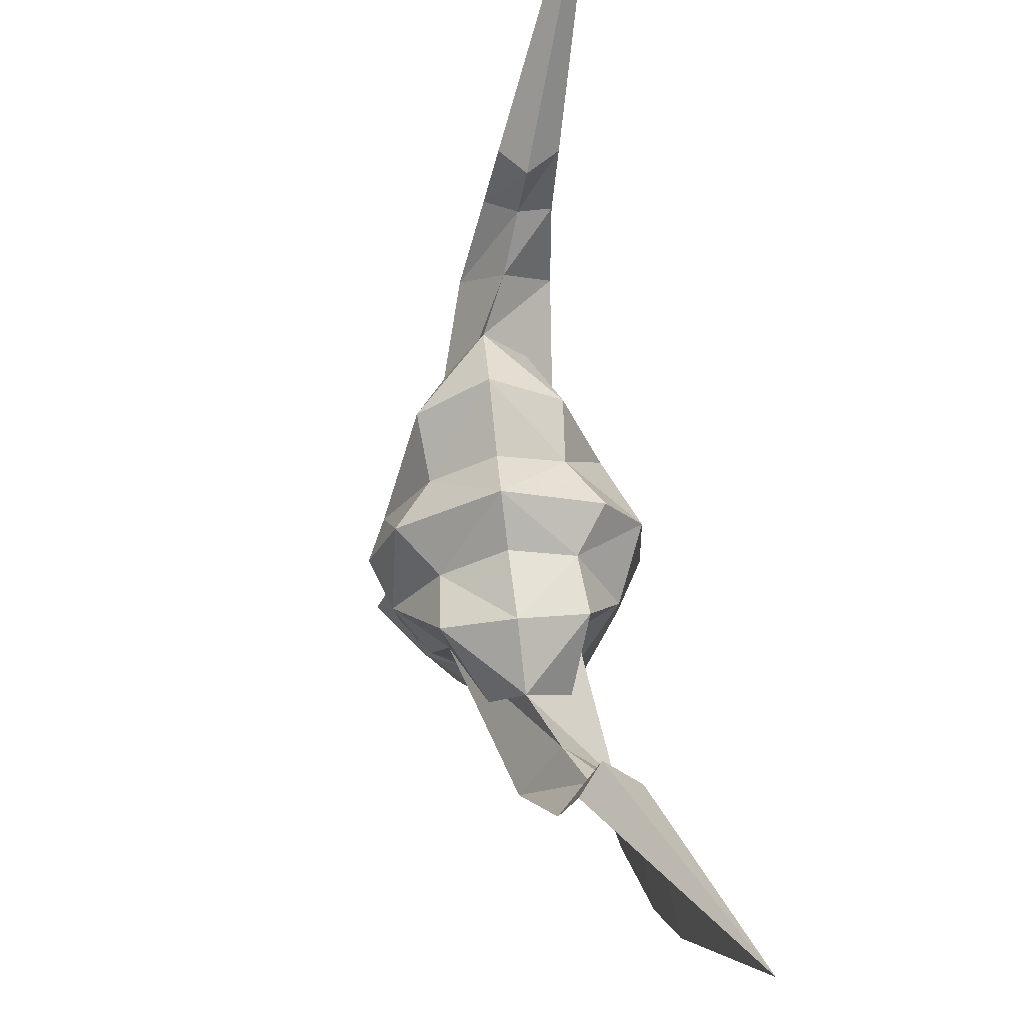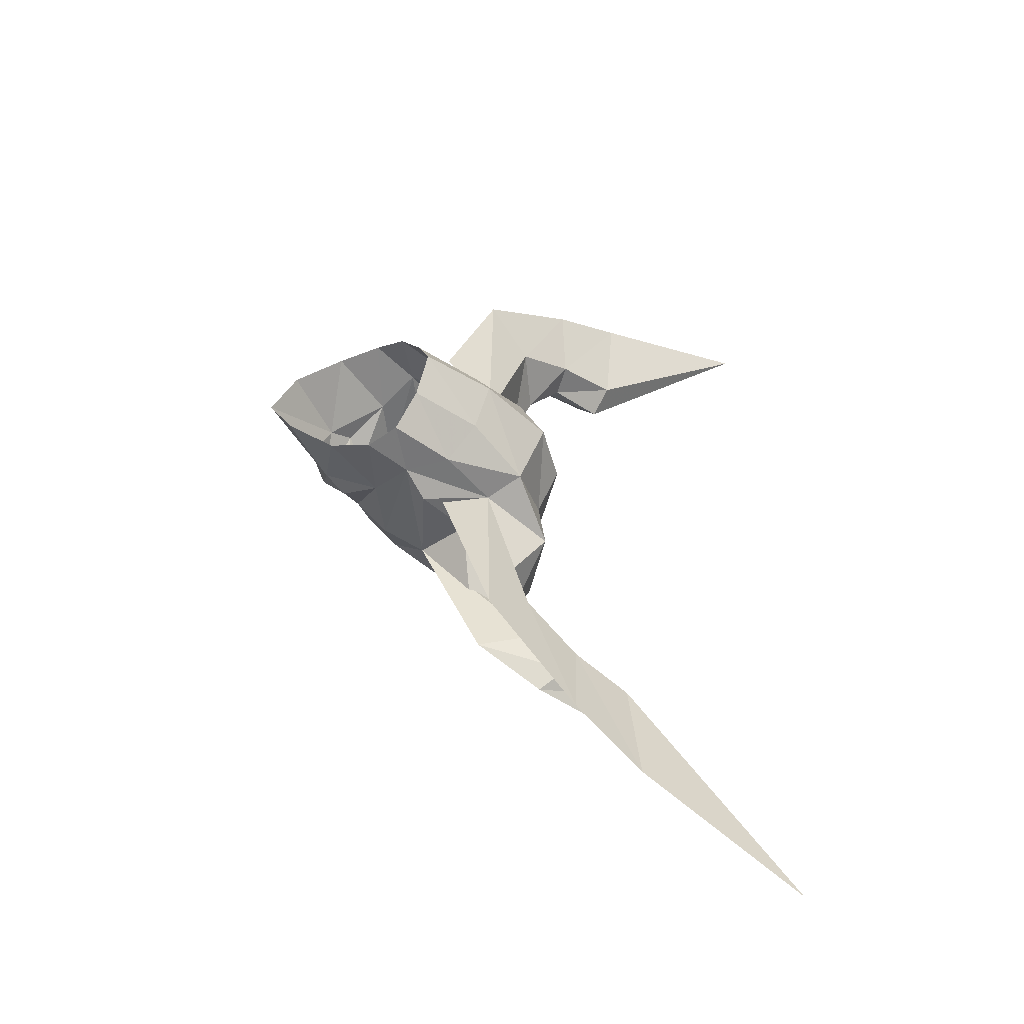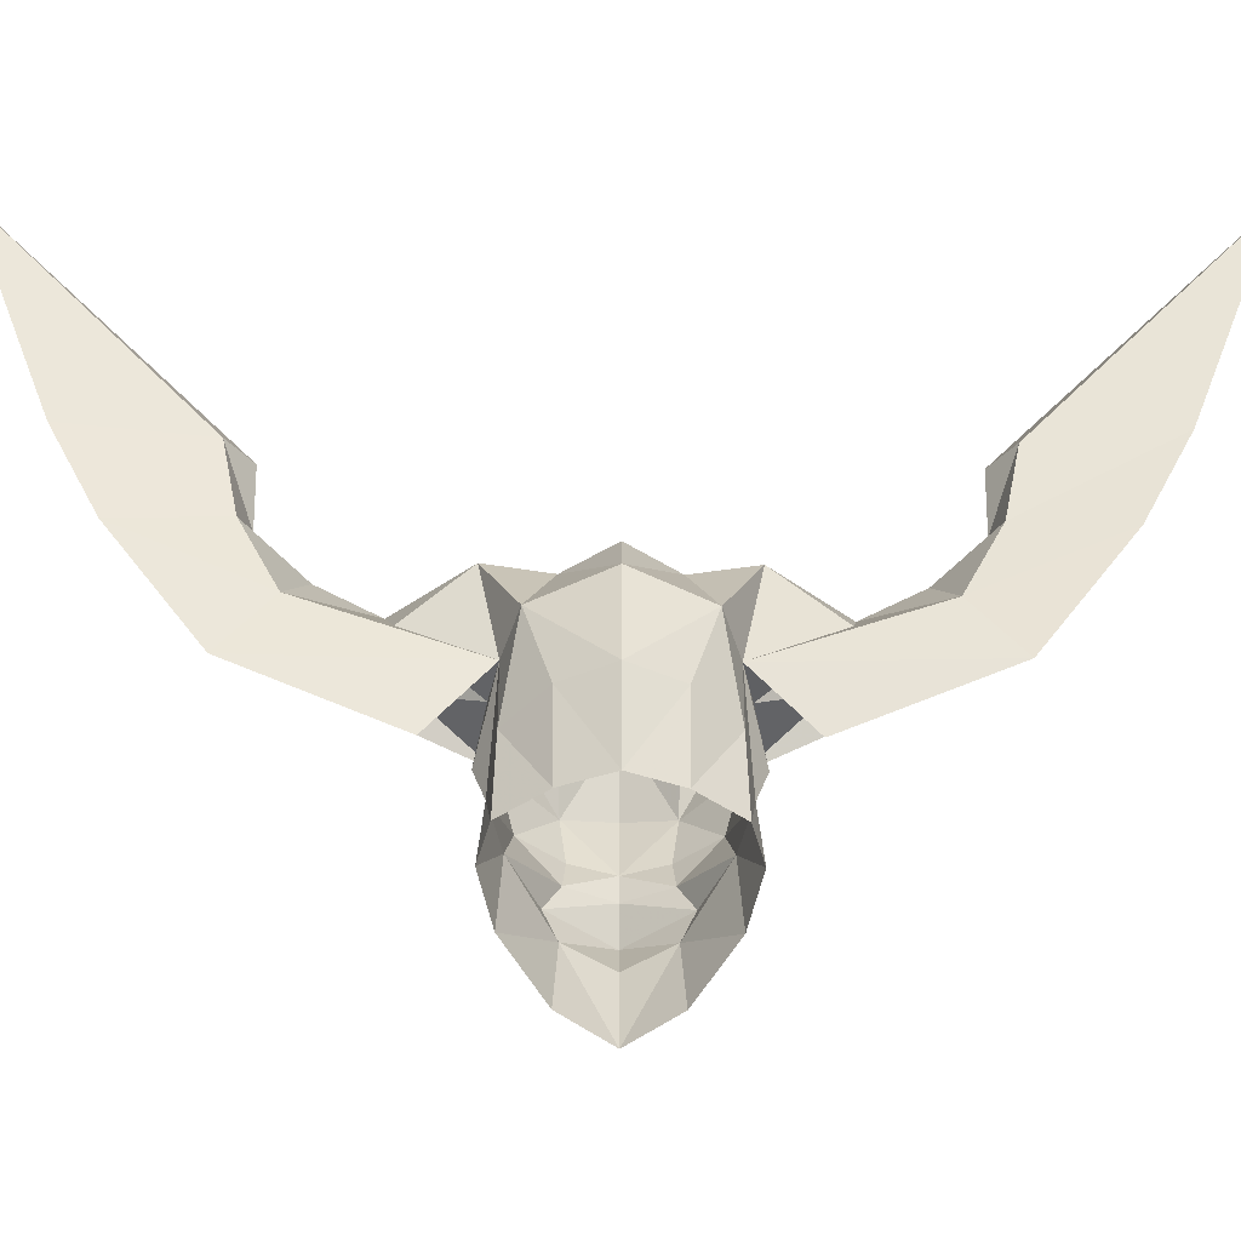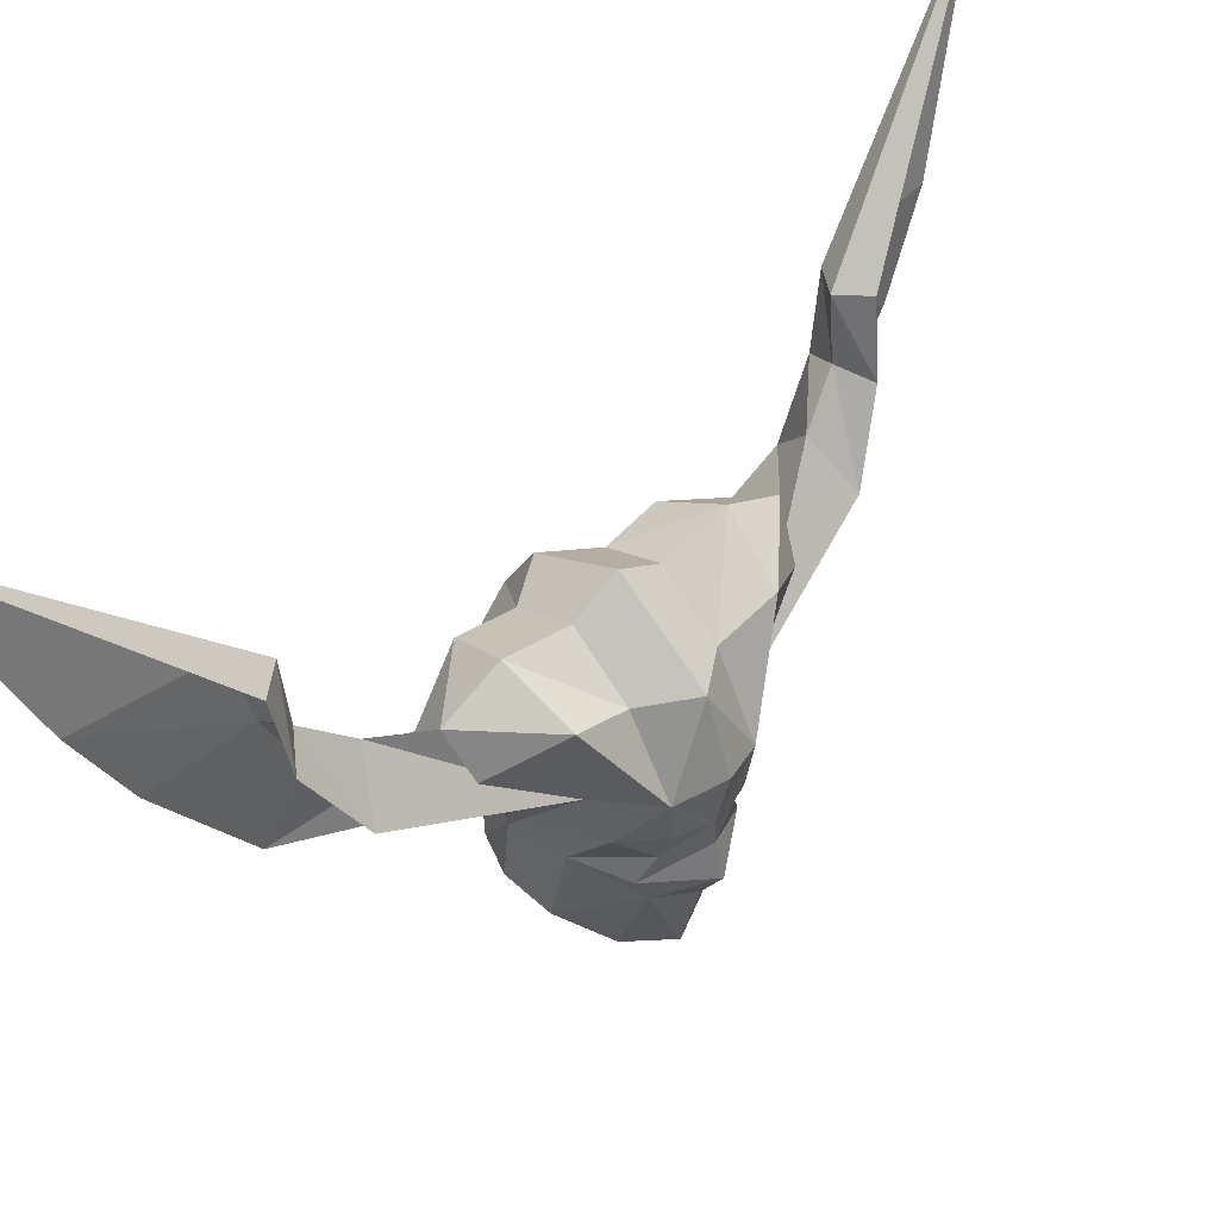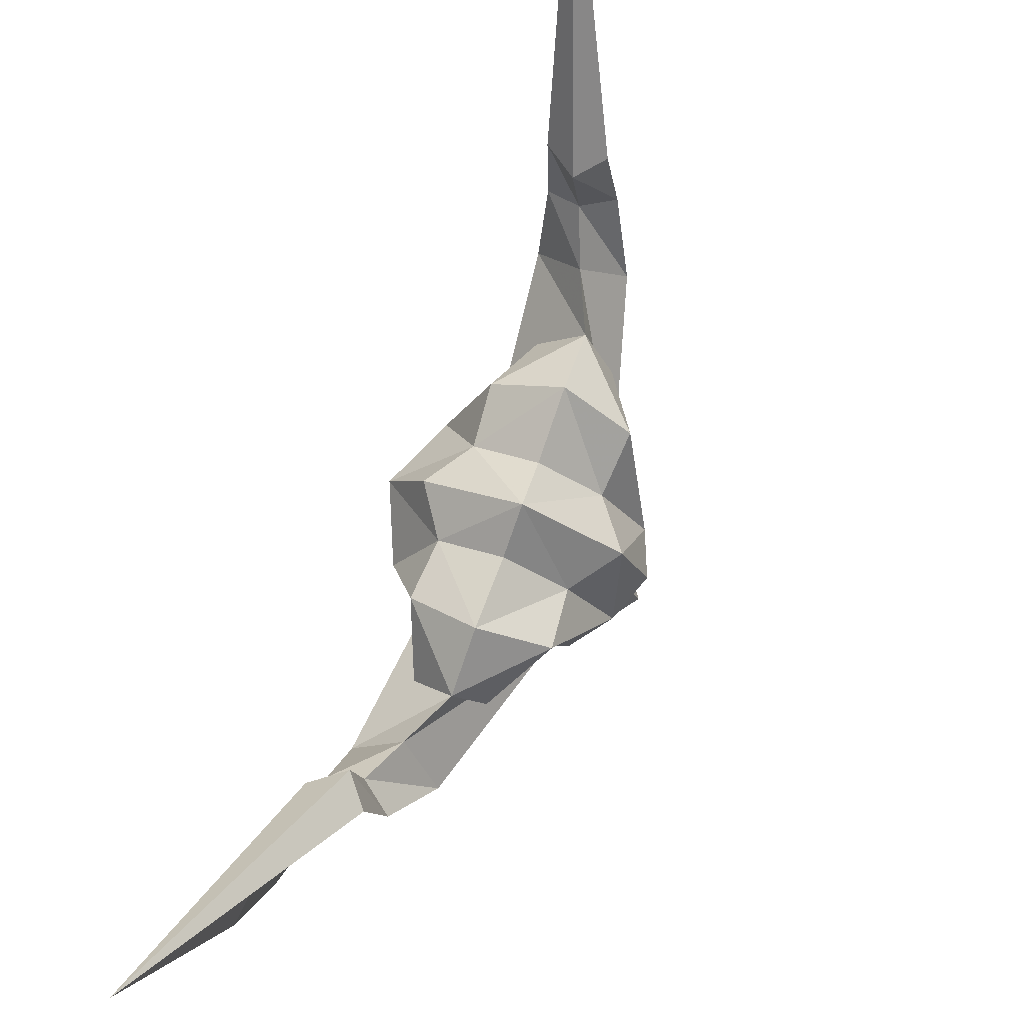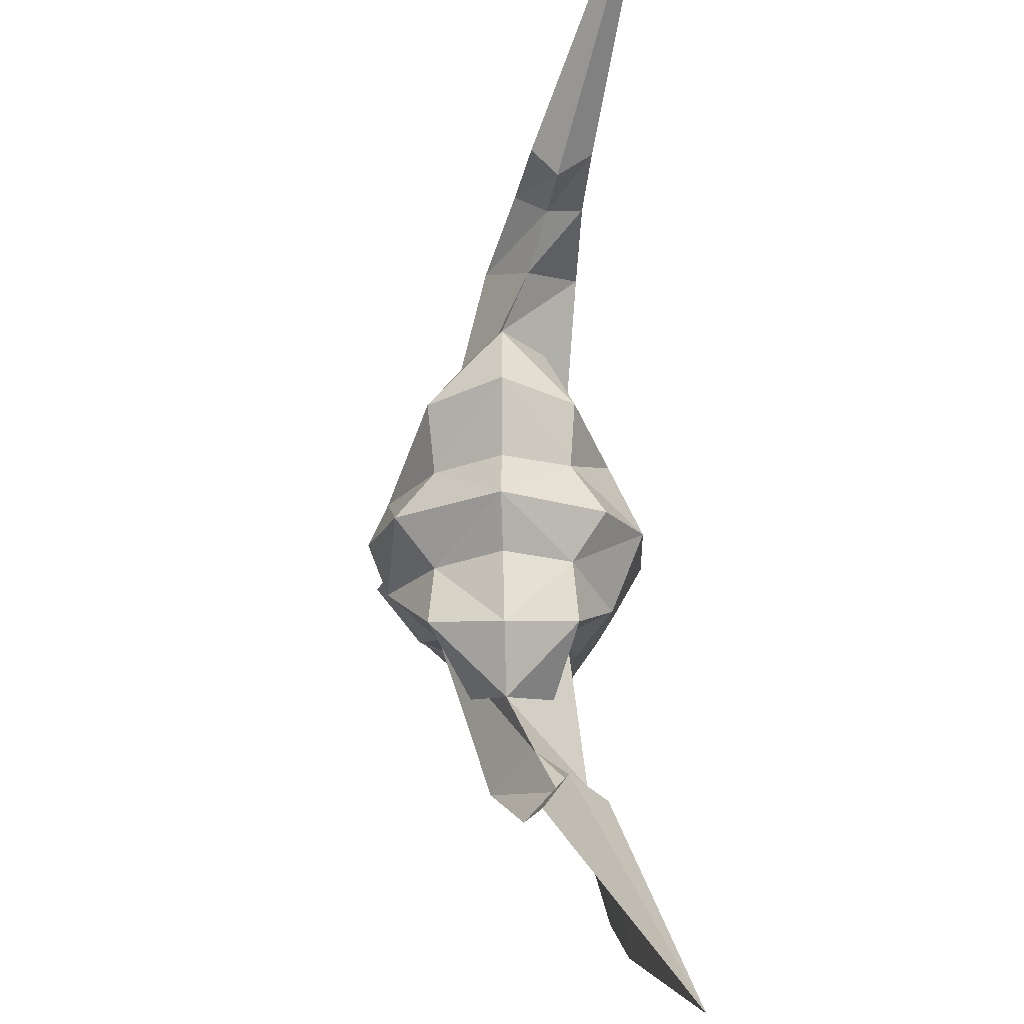
<metadata>
{"format":"obj","ext":"obj","renderer":"f3d","projection":"perspective","resolution":1024,"background":"white","views":[{"elev":67.7,"azim":173.7,"up":"+Z"},{"elev":-49.7,"azim":-134.1,"up":"+Y"},{"elev":-44.4,"azim":-90.5,"up":"+Z"},{"elev":47.3,"azim":46.8,"up":"+Z"},{"elev":78.7,"azim":20.0,"up":"+Z"},{"elev":69.1,"azim":179.3,"up":"+Z"}]}
</metadata>
<code>
g common_helmet_58070
v 1.675 0.8069 -0.7487
v 1.388 1.494 -0.0648
v 0.4869 1.594 -1.167
v 1.475 1.085 -1.334
v 1.509 0.8354 -1.893
v 1.398 0 -3.793
v 1.799 0 -2.184
v 0.9139 0.9063 -3.512
v 1.108 0.8913 2.229
v 1.216 2.021 2.65
v 1.99 0.8654 0.7525
v 2.067 0 -0.7359
v 2.068 0 -0.2316
v 1.902 0.7585 -0.1425
v 1.796 0 2.385
v -0.06322 0 3.604
v -0.08667 0.8842 3.072
v -1.295 0.8956 2.491
v -0.08667 0.8842 3.072
v -0.06322 0 3.604
v -1.895 0 2.554
v 2.329 0 0.9933
v 0.193 1.67 -2.784
v 2.283 0 -1.403
v -0.5739 1.823 -1.128
v -2.588 0 1.398
v -2.013 1.371 1.166
v -1.383 2.027 2.616
v -2.629 0 -0.4516
v -2.112 0.9195 -0.401
v -0.5739 1.823 -1.128
v -1.381 1.667 -0.5597
v -1.266 1.714 -2.088
v -0.5841 1.929 -2.293
v -1.855 0.8959 -2.026
v -2.311 0 -2.118
v -0.5841 1.929 -2.293
v -0.3451 2.042 -0.3713
v 1.065 1.754 0.8597
v -1.198 1.678 0.8913
v -0.9319 3.194 1.802
v -0.1148 3.401 2.74
v -0.09789 2.241 3.346
v -0.09789 2.241 3.346
v 0.4978 3.161 1.819
v -0.3451 2.042 -0.3713
v -0.1148 3.401 2.74
v -0.2364 1.868 1.009
v -0.2364 1.868 1.009
v 1.065 1.754 0.8597
v -0.1148 3.401 2.74
v -0.5927 4.436 2.962
v 0.1693 4.897 1.931
v -1.198 1.678 0.8913
v -1.479 4.759 1.918
v -1.042 2.77 -0.3713
v -1.524 5.655 0.6842
v -0.9424 5.308 3.653
v -0.3737 5.743 3.356
v -1.571 5.476 3.343
v -1.758 7.392 3.094
v -1.104 5.347 4.929
v -0.6635 5.894 4.85
v -1.714 5.785 4.837
v -1.969 8.308 4.884
v -2.833 9.932 8.999
v 1.675 -0.8069 -0.7487
v 0.4869 -1.594 -1.167
v 1.388 -1.494 -0.0648
v 1.475 -1.085 -1.334
v 1.509 -0.8354 -1.893
v 0.9139 -0.9063 -3.512
v 1.108 -0.8913 2.229
v 1.99 -0.8654 0.7525
v 1.216 -2.021 2.65
v 1.902 -0.7585 -0.1425
v -0.08667 -0.8842 3.072
v -1.295 -0.8956 2.491
v -0.08667 -0.8842 3.072
v 0.193 -1.67 -2.784
v -0.5739 -1.823 -1.128
v -2.013 -1.371 1.166
v -1.383 -2.027 2.616
v -2.112 -0.9195 -0.401
v -0.5739 -1.823 -1.128
v -0.5841 -1.929 -2.293
v -1.266 -1.714 -2.088
v -1.381 -1.667 -0.5597
v -1.855 -0.8959 -2.026
v -0.5841 -1.929 -2.293
v -0.3451 -2.042 -0.3713
v 1.065 -1.754 0.8597
v -1.198 -1.678 0.8913
v -0.877 -3.284 1.902
v -0.09789 -2.241 3.346
v -0.09789 -2.241 3.346
v 0.4515 -3.228 1.898
v -0.1148 -3.401 2.74
v -0.3451 -2.042 -0.3713
v -0.1148 -3.401 2.74
v -0.2364 -1.868 1.009
v -0.2364 -1.868 1.009
v 1.065 -1.754 0.8597
v 0.1693 -4.897 1.931
v -0.5927 -4.436 2.962
v -0.1148 -3.401 2.74
v -1.479 -4.759 1.918
v -1.198 -1.678 0.8913
v -1.524 -5.655 0.6842
v -1.042 -2.77 -0.3713
v -0.3737 -5.743 3.356
v -0.9424 -5.308 3.653
v -1.571 -5.476 3.343
v -1.758 -7.392 3.094
v -0.6635 -5.894 4.85
v -1.104 -5.347 4.929
v -1.714 -5.785 4.837
v -1.969 -8.308 4.884
v -2.833 -9.932 8.999
f 2 1 3
f 3 4 5
f 7 6 5
f 8 5 6
f 10 9 11
f 12 1 13
f 2 14 1
f 15 9 16
f 17 16 9
f 19 18 20
f 21 20 18
f 15 22 11
f 8 23 5
f 3 5 23
f 5 24 7
f 2 11 14
f 11 13 14
f 1 4 3
f 3 25 2
f 21 18 26
f 27 26 18
f 27 18 28
f 30 29 27
f 26 27 29
f 22 13 11
f 4 24 5
f 24 4 12
f 4 1 12
f 32 31 33
f 34 33 31
f 30 32 35
f 33 35 32
f 29 30 36
f 35 36 30
f 25 3 37
f 23 37 3
f 1 14 13
f 25 38 39
f 25 39 2
f 40 27 28
f 11 39 10
f 42 41 28
f 19 43 18
f 28 18 43
f 17 9 44
f 10 44 9
f 45 10 39
f 39 11 2
f 40 32 27
f 30 27 32
f 32 40 31
f 31 40 46
f 44 10 47
f 43 42 28
f 39 48 45
f 47 45 48
f 42 49 41
f 40 41 49
f 46 40 49
f 38 48 39
f 51 50 52
f 53 52 50
f 54 51 55
f 52 55 51
f 56 54 57
f 55 57 54
f 52 53 58
f 59 58 53
f 55 52 60
f 58 60 52
f 57 55 61
f 60 61 55
f 58 59 62
f 63 62 59
f 60 58 64
f 62 64 58
f 61 60 65
f 64 65 60
f 62 63 66
f 64 62 66
f 65 64 66
f 68 67 69
f 71 70 68
f 72 6 71
f 7 71 6
f 74 73 75
f 13 67 12
f 67 76 69
f 77 73 16
f 15 16 73
f 21 78 20
f 79 20 78
f 73 74 15
f 68 80 71
f 72 71 80
f 7 24 71
f 76 74 69
f 76 13 74
f 68 70 67
f 69 81 68
f 82 78 26
f 21 26 78
f 83 78 82
f 26 29 82
f 84 82 29
f 74 13 22
f 71 24 70
f 12 70 24
f 12 67 70
f 86 85 87
f 88 87 85
f 87 88 89
f 84 89 88
f 89 84 36
f 29 36 84
f 80 68 90
f 81 90 68
f 13 76 67
f 92 91 81
f 69 92 81
f 83 82 93
f 75 92 74
f 83 93 94
f 83 95 78
f 79 78 95
f 75 73 96
f 77 96 73
f 97 75 98
f 69 74 92
f 84 88 82
f 93 82 88
f 85 93 88
f 99 93 85
f 98 75 96
f 83 100 95
f 98 101 97
f 92 97 101
f 93 102 94
f 100 94 102
f 102 93 99
f 92 101 91
f 104 103 105
f 106 105 103
f 105 106 107
f 108 107 106
f 107 108 109
f 110 109 108
f 111 104 112
f 105 112 104
f 112 105 113
f 107 113 105
f 113 107 114
f 109 114 107
f 115 111 116
f 112 116 111
f 116 112 117
f 113 117 112
f 117 113 118
f 114 118 113
f 119 115 116
f 119 116 117
f 119 117 118
f 22 15 74
f 9 15 11
f 47 10 45
f 92 75 97
f 40 28 41
f 100 83 94

</code>
